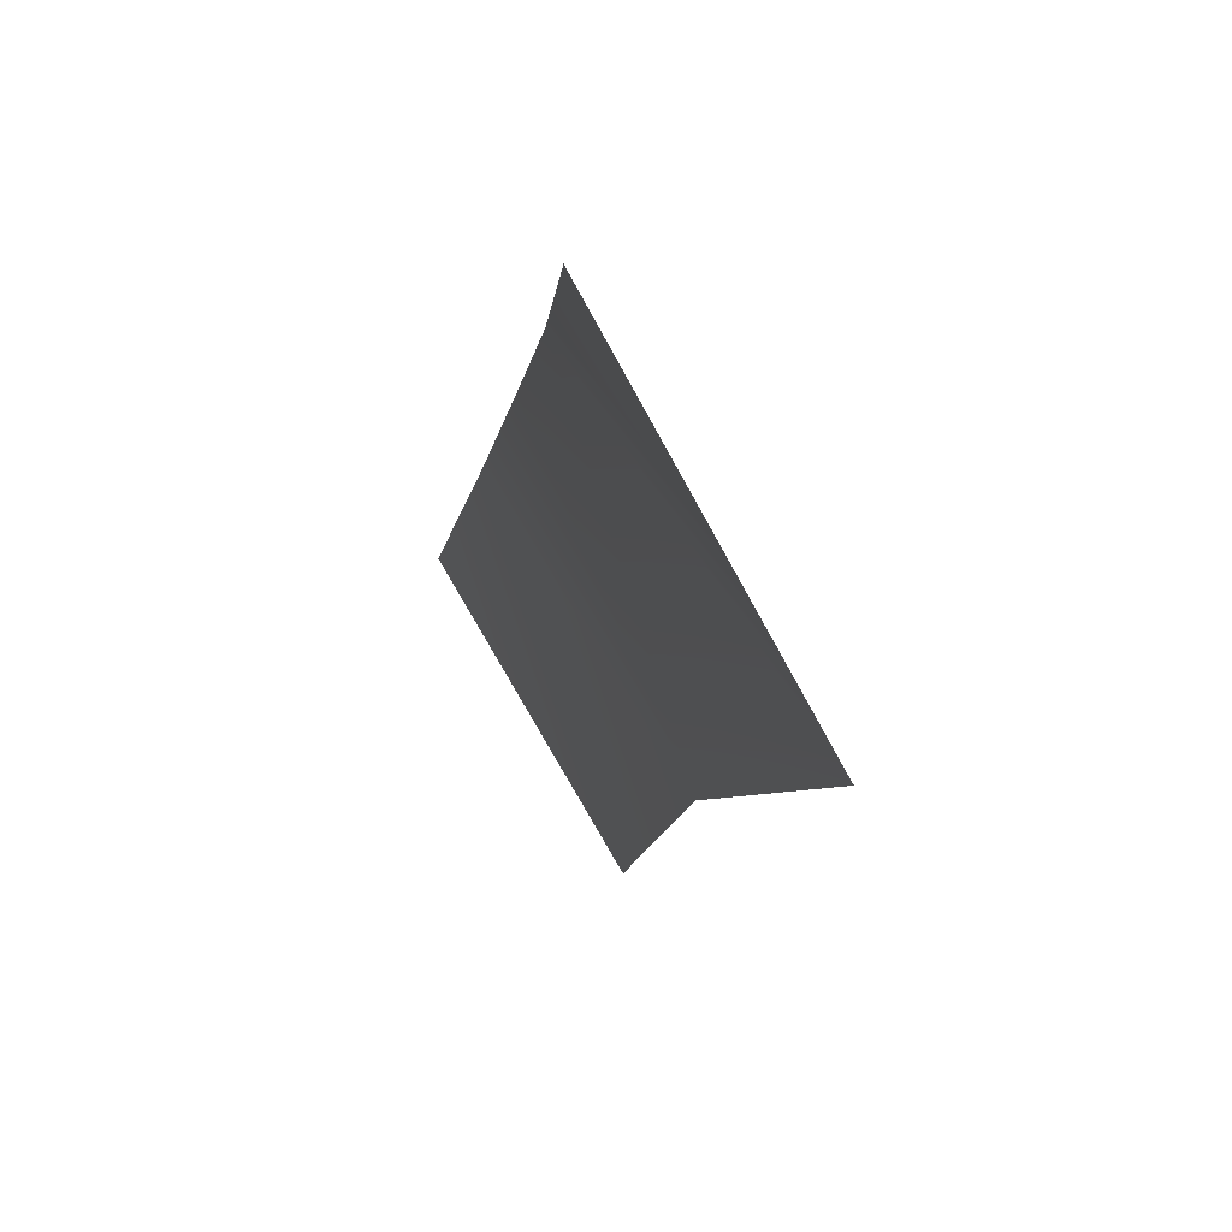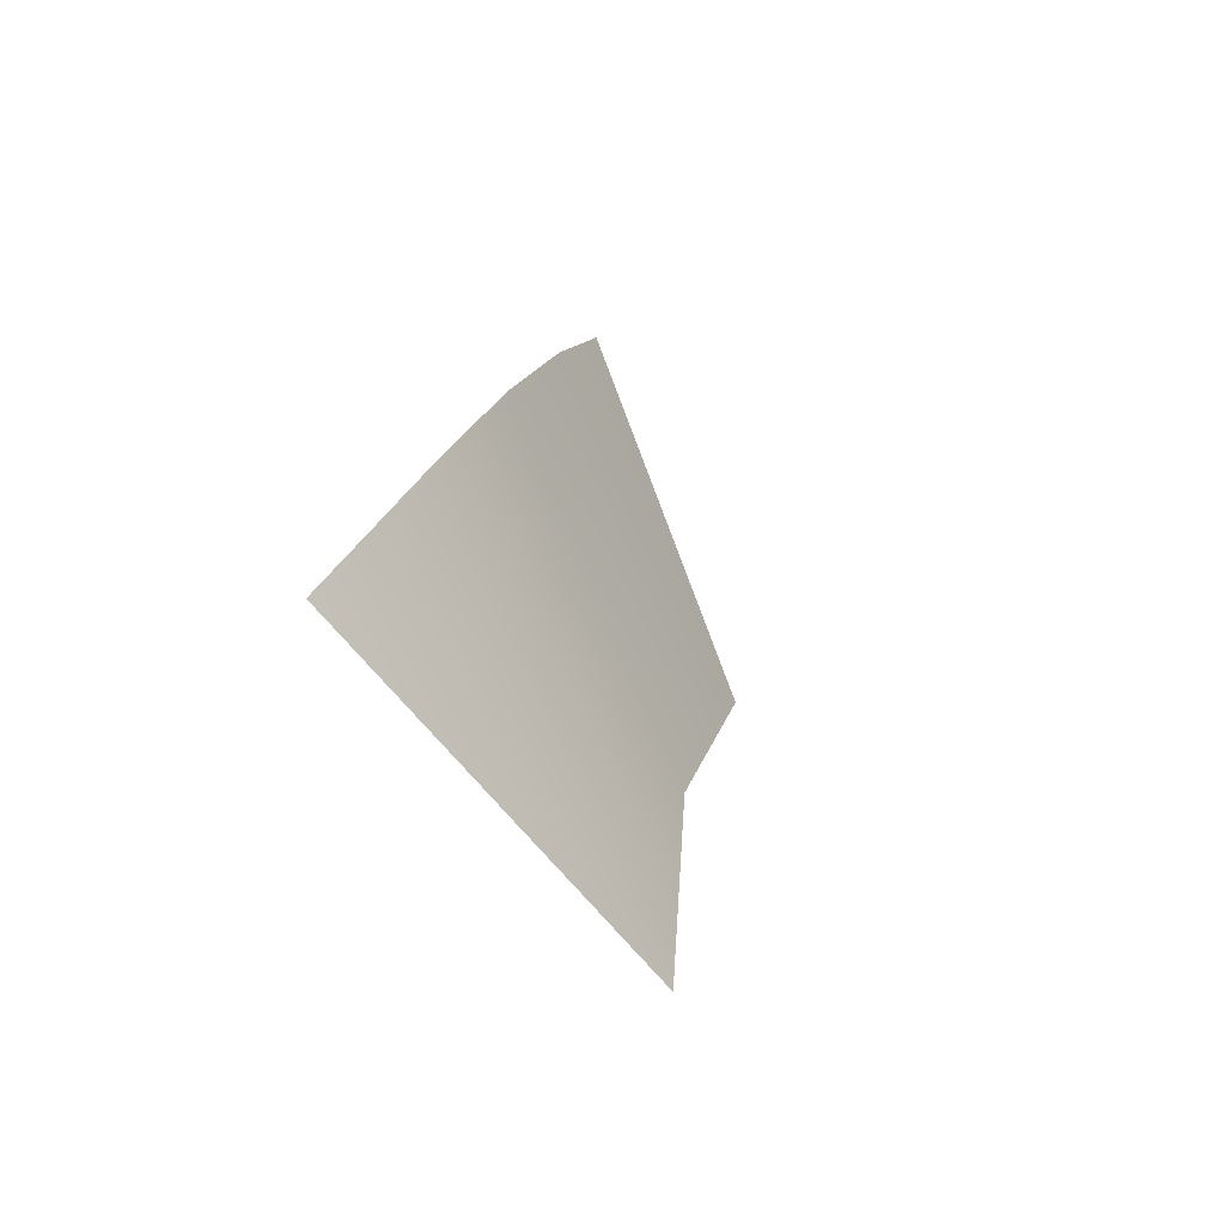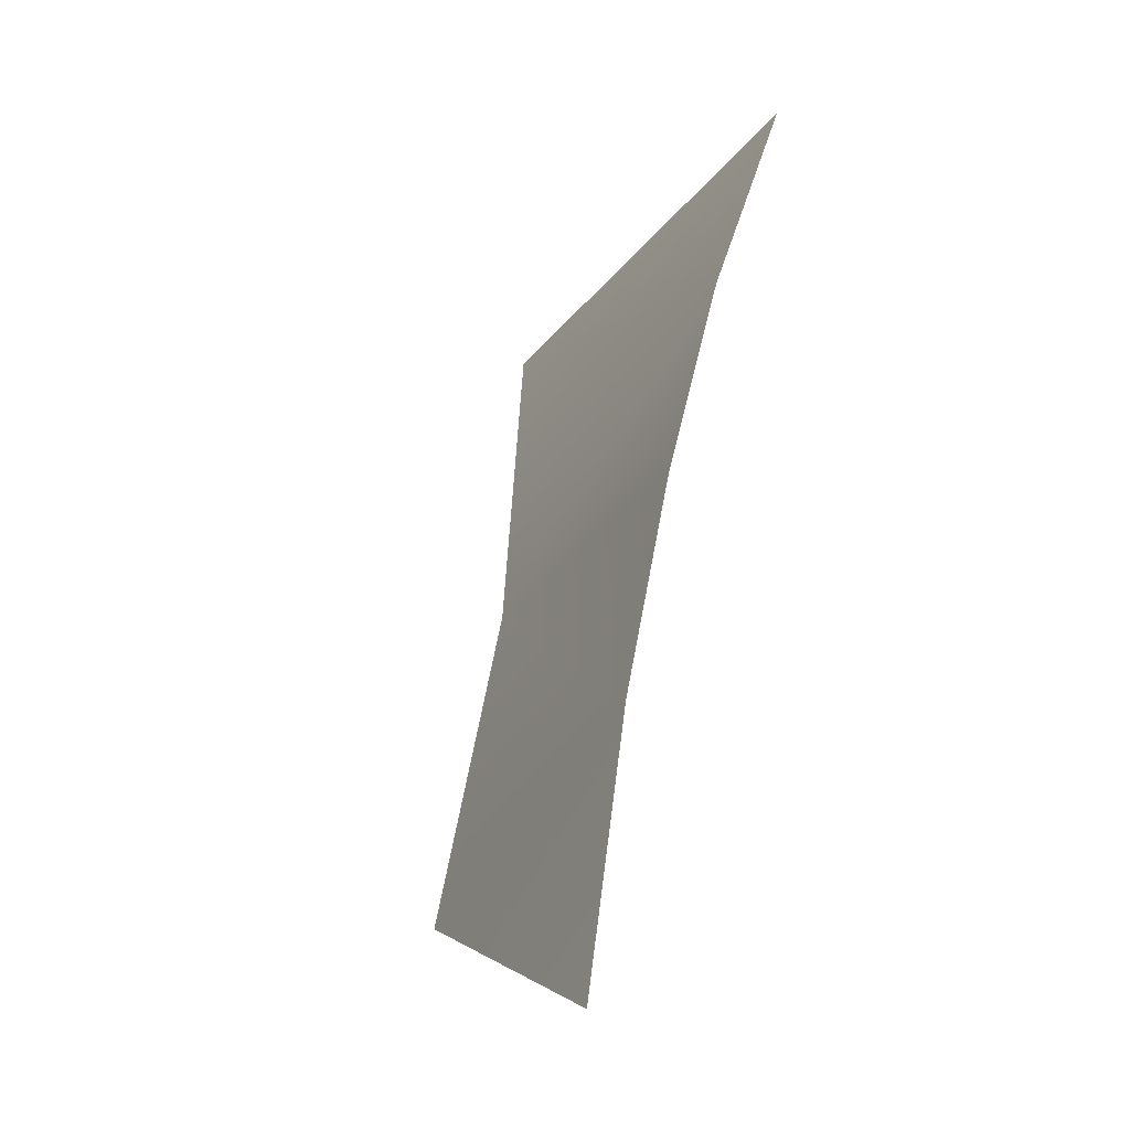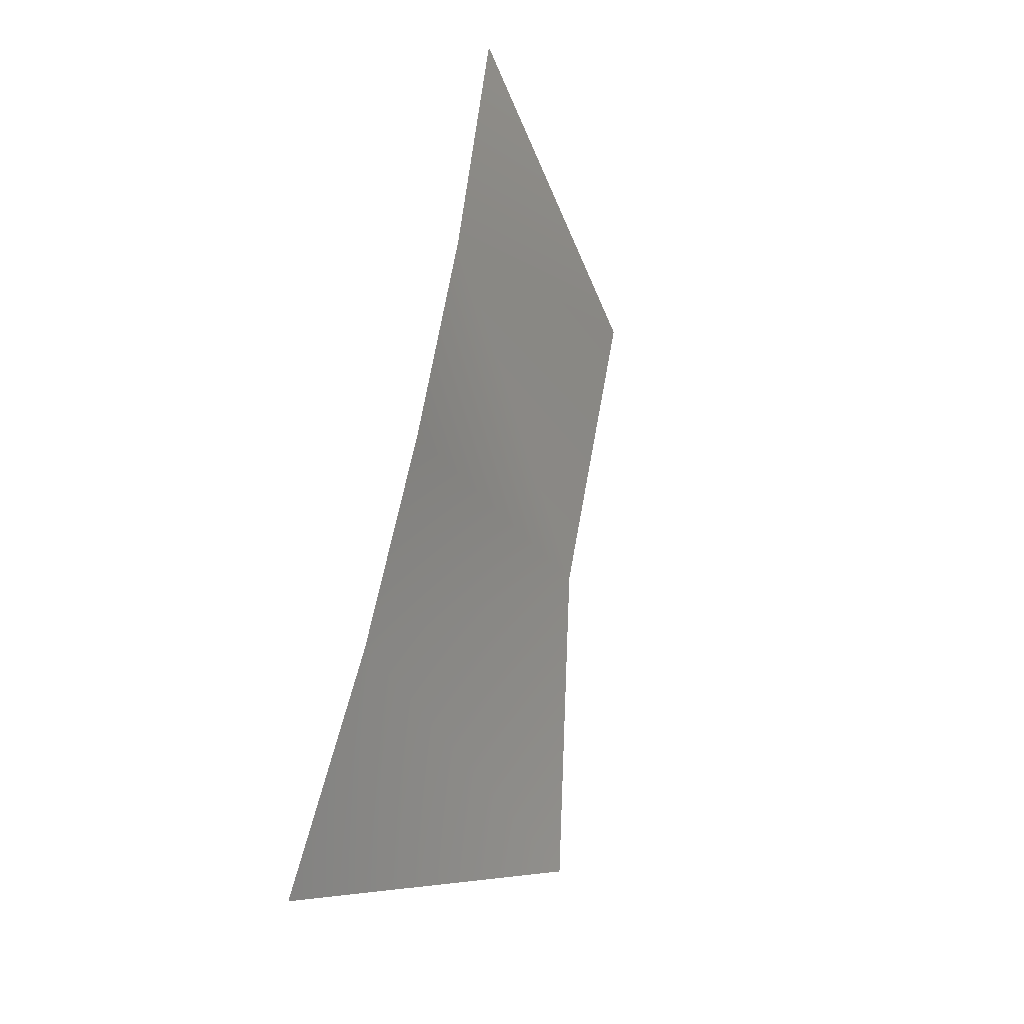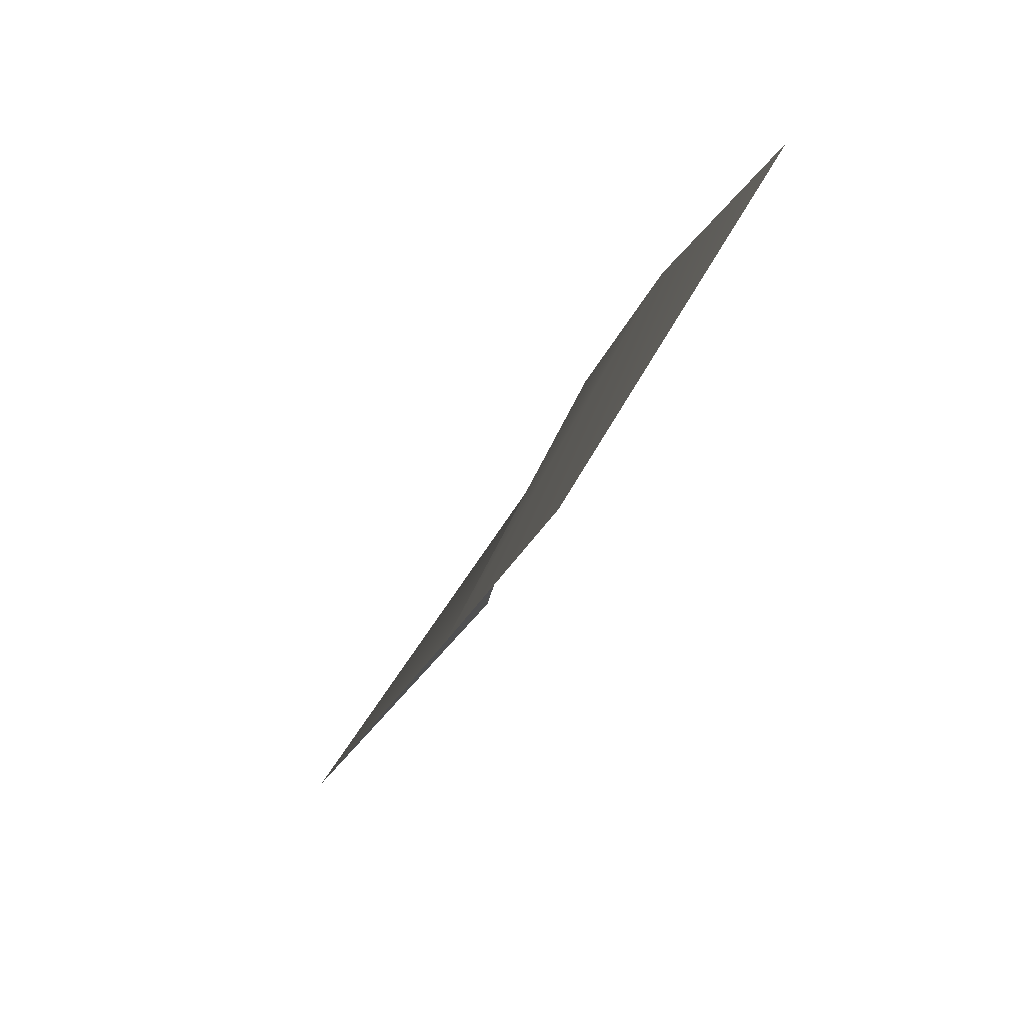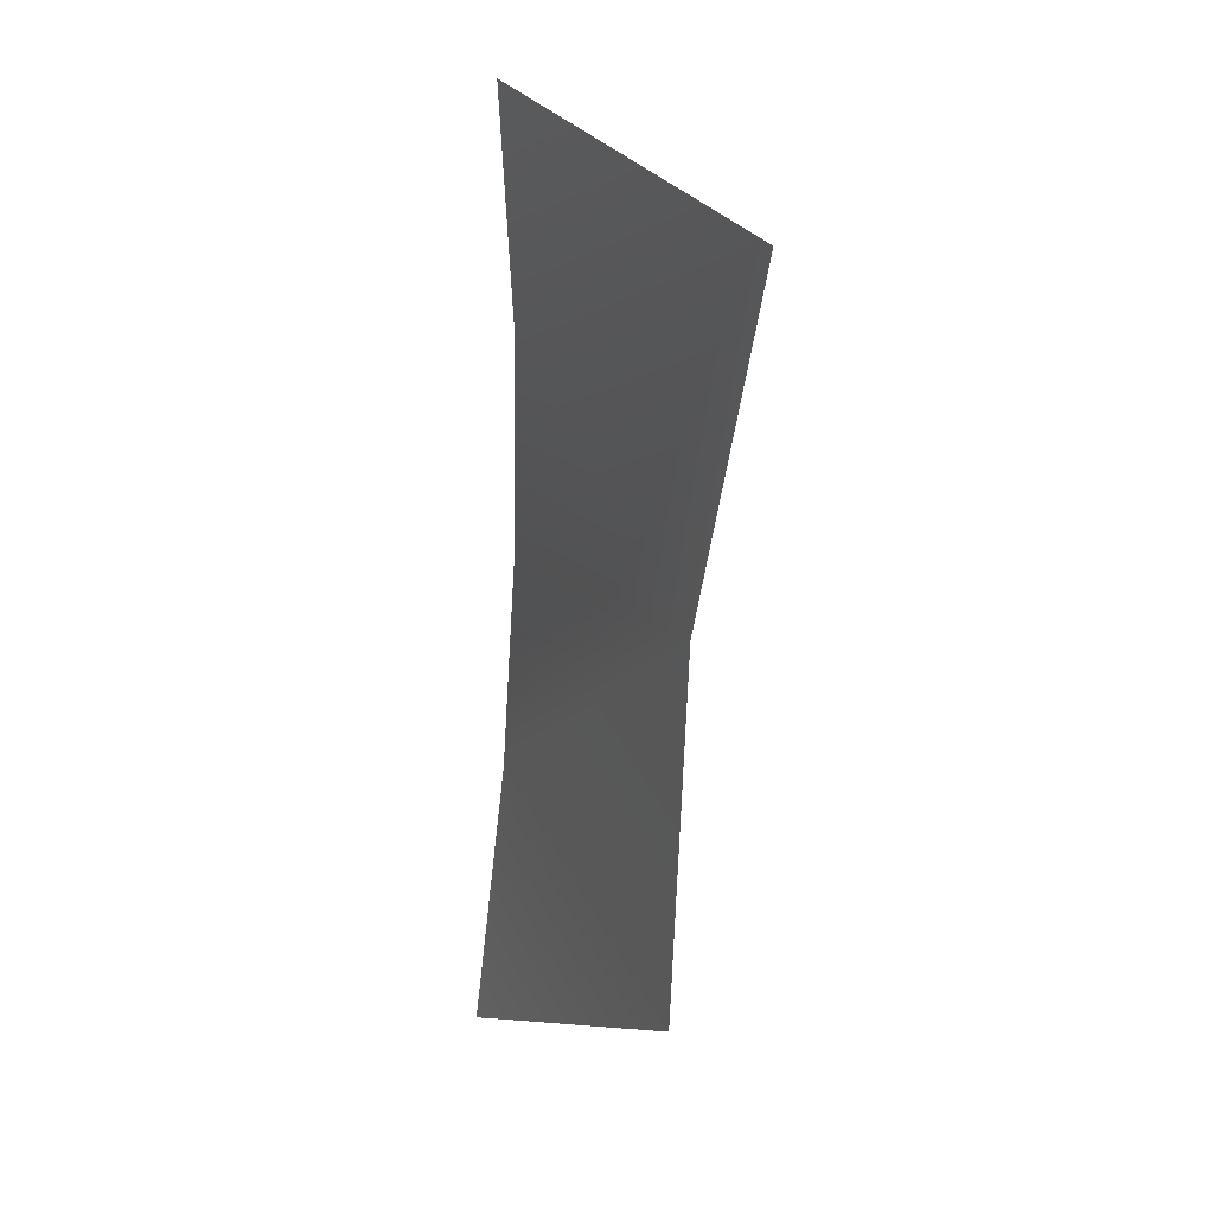
<metadata>
{"format":"obj","ext":"obj","renderer":"f3d","projection":"perspective","resolution":1024,"background":"white","views":[{"elev":-11.6,"azim":80.0,"up":"+Z"},{"elev":18.3,"azim":101.9,"up":"+Z"},{"elev":62.8,"azim":-78.1,"up":"+Z"},{"elev":70.5,"azim":101.0,"up":"+Z"},{"elev":-31.8,"azim":-108.3,"up":"+Z"},{"elev":-77.8,"azim":87.9,"up":"+Z"}]}
</metadata>
<code>
v 0.3538 -0.1694 0.3032
v -0.001101 -0.1606 0.3233
v -0.0004772 0.1046 -0.277
v 0.5391 0.1867 -0.3213
v 0.7486 -0.205 0.2453
v -0.362 -0.168 0.3069
v -0.548 0.09675 -0.3345
v -0.7805 -0.1996 0.2479
v 0.3538 -0.1694 0.3032
v -0.0004772 0.1046 -0.277
v -0.001101 -0.1606 0.3233
v 0.5391 0.1867 -0.3213
v 0.7486 -0.205 0.2453
v -0.362 -0.168 0.3069
v -0.548 0.09675 -0.3345
v -0.7805 -0.1996 0.2479
g glass_windshieldFront_10867_87
f 1 3 2
f 1 4 3
f 5 4 1
f 6 2 3
f 6 3 7
f 8 6 7
f 9 11 10
f 9 10 12
f 13 9 12
f 14 10 11
f 14 15 10
f 16 15 14

</code>
